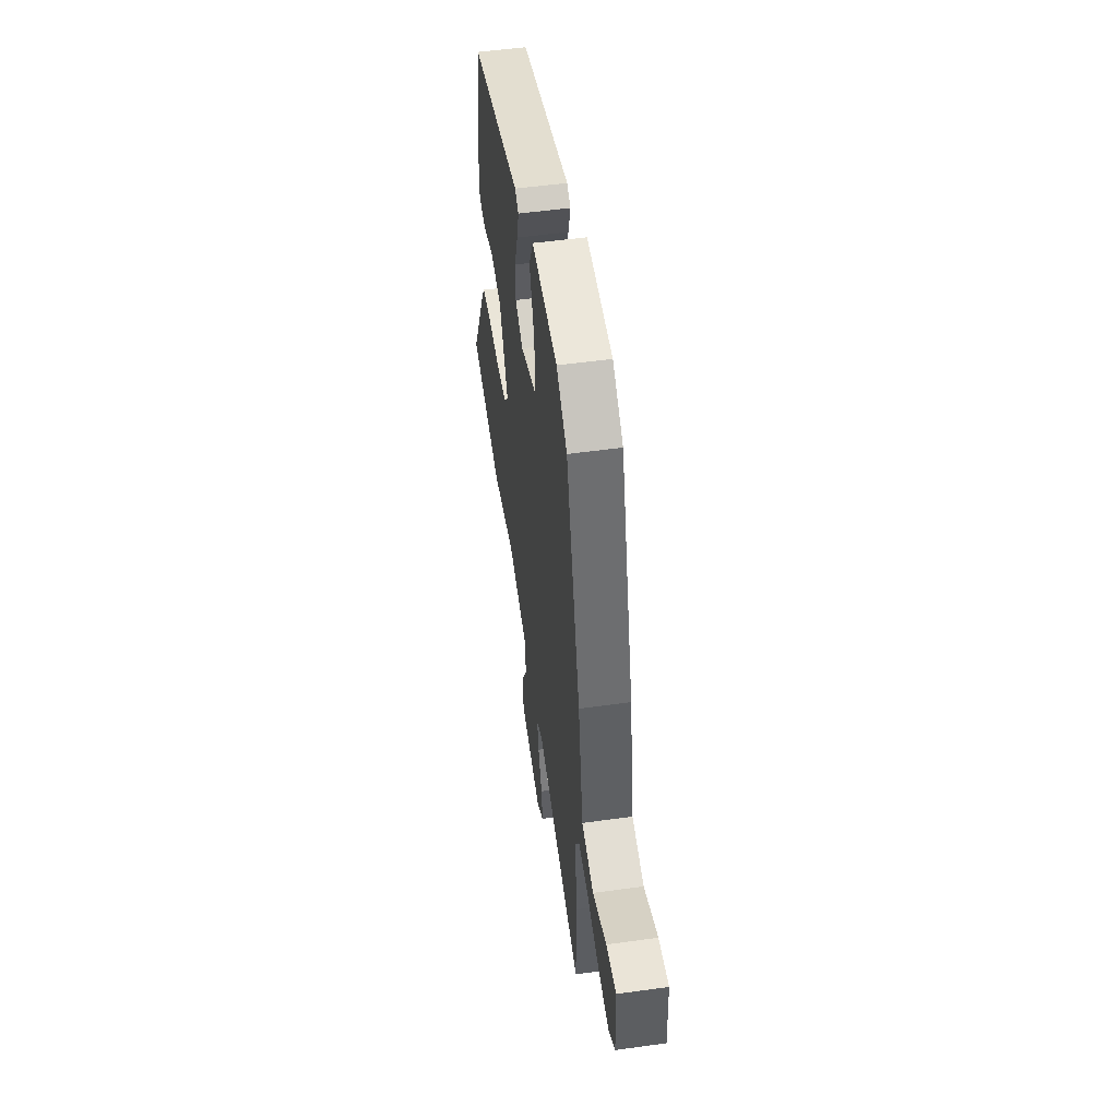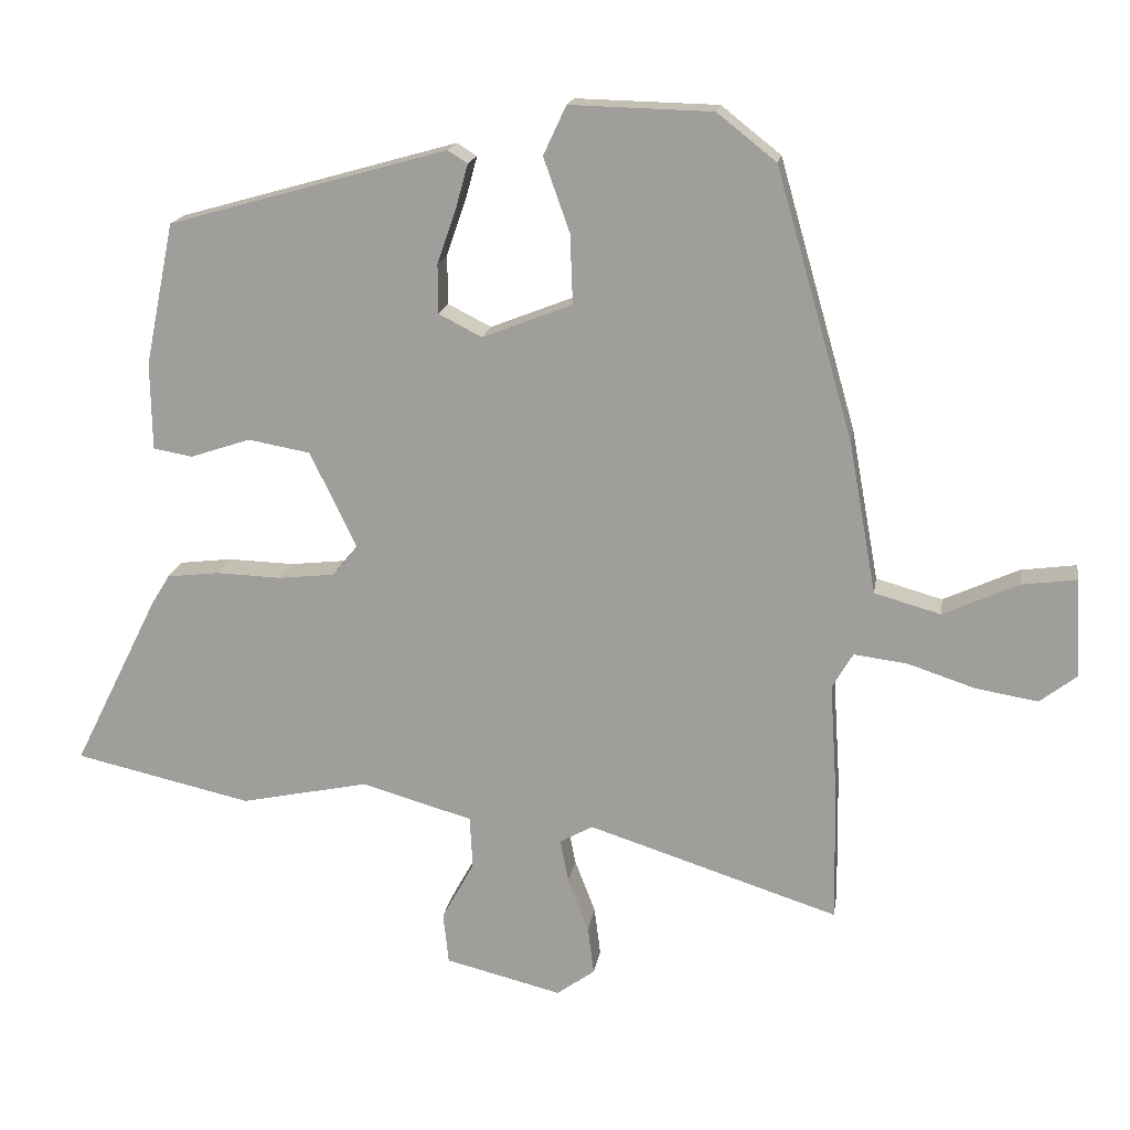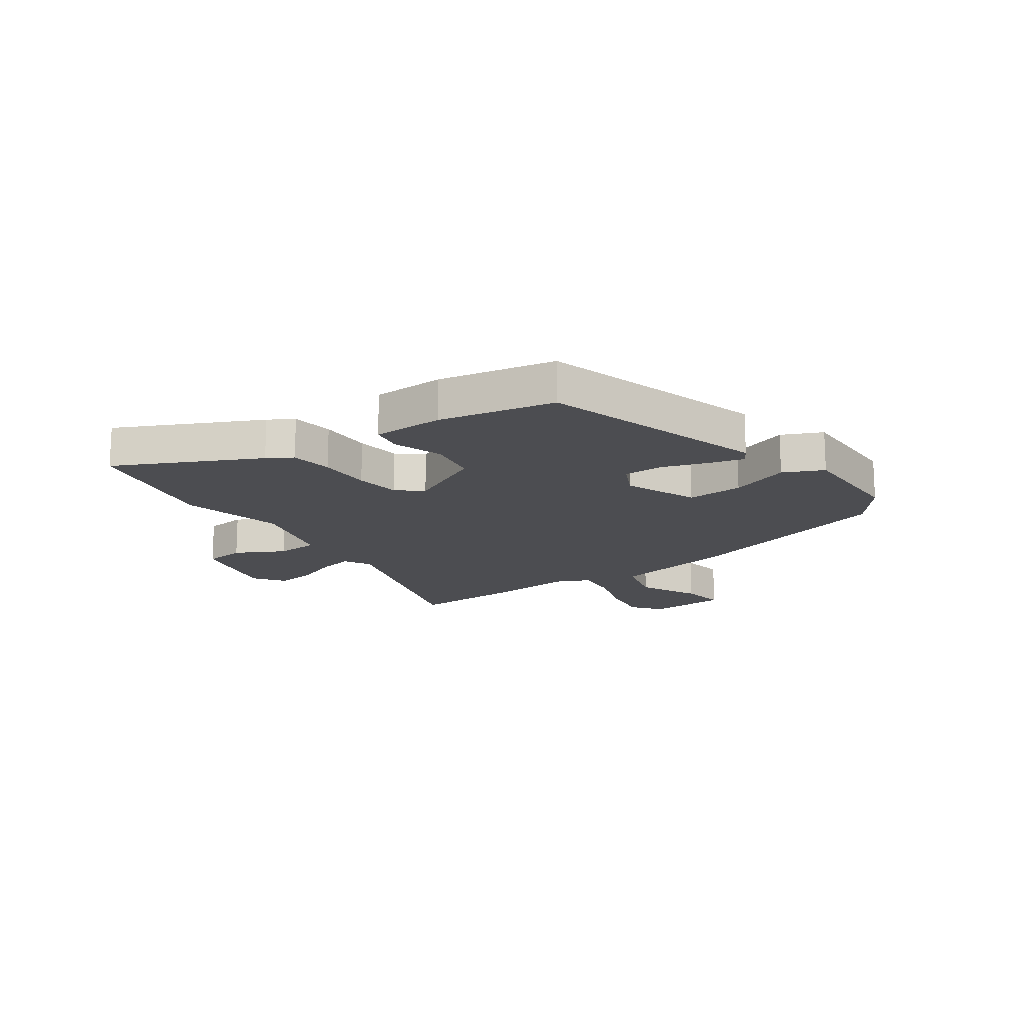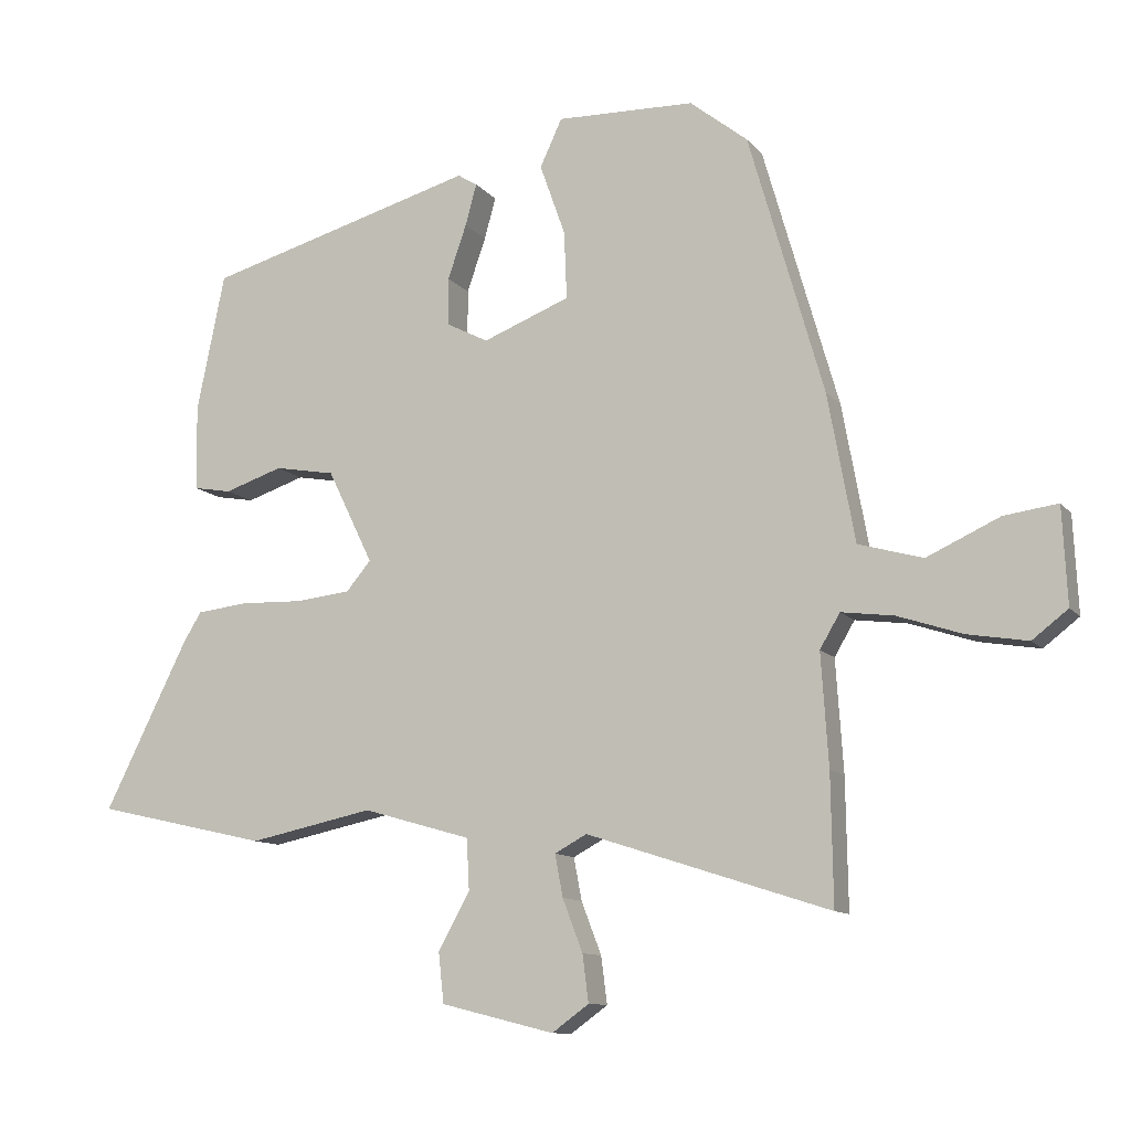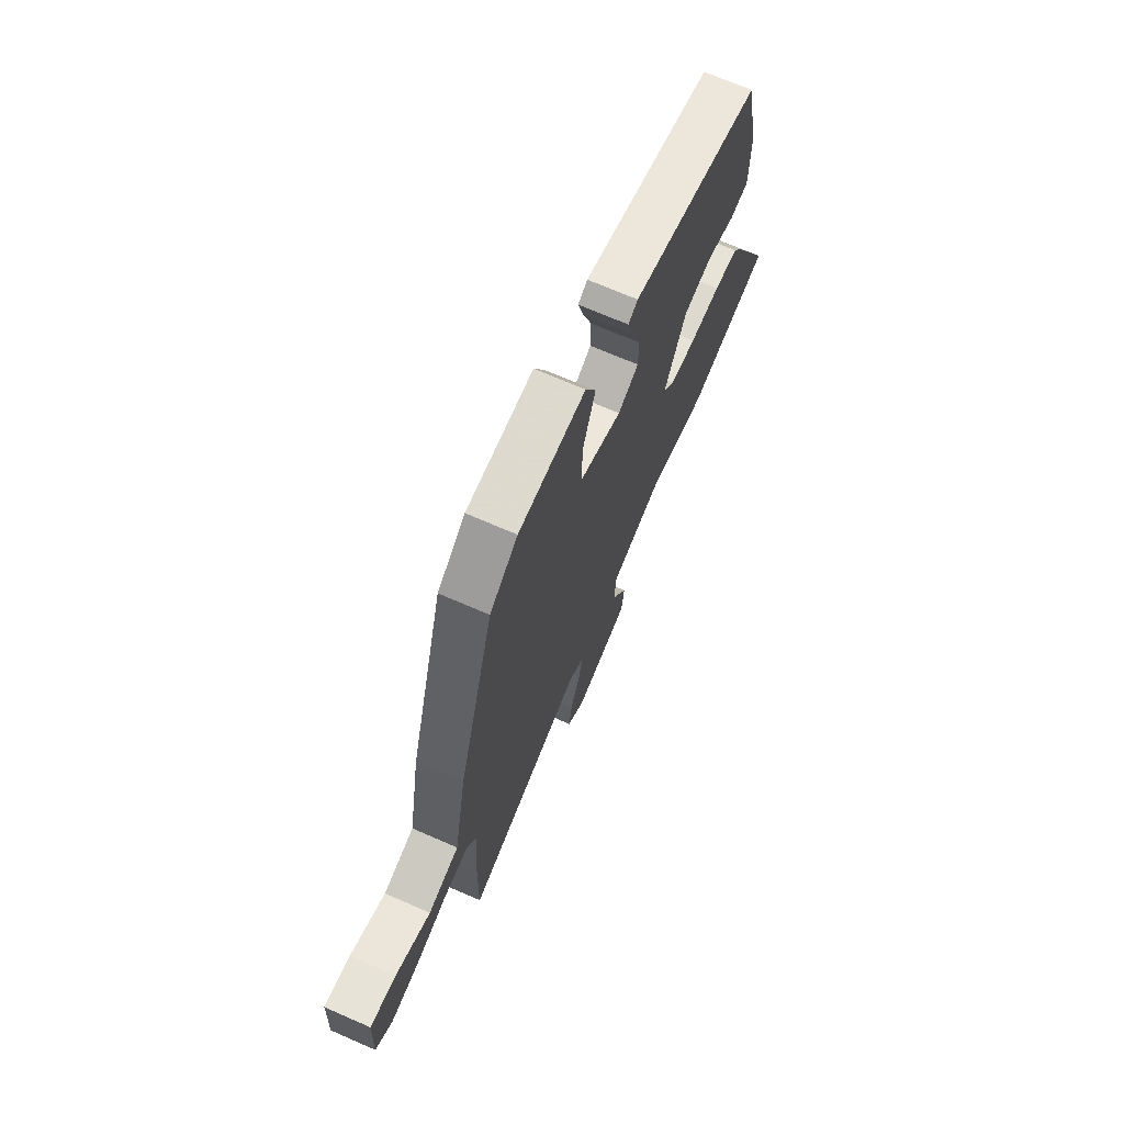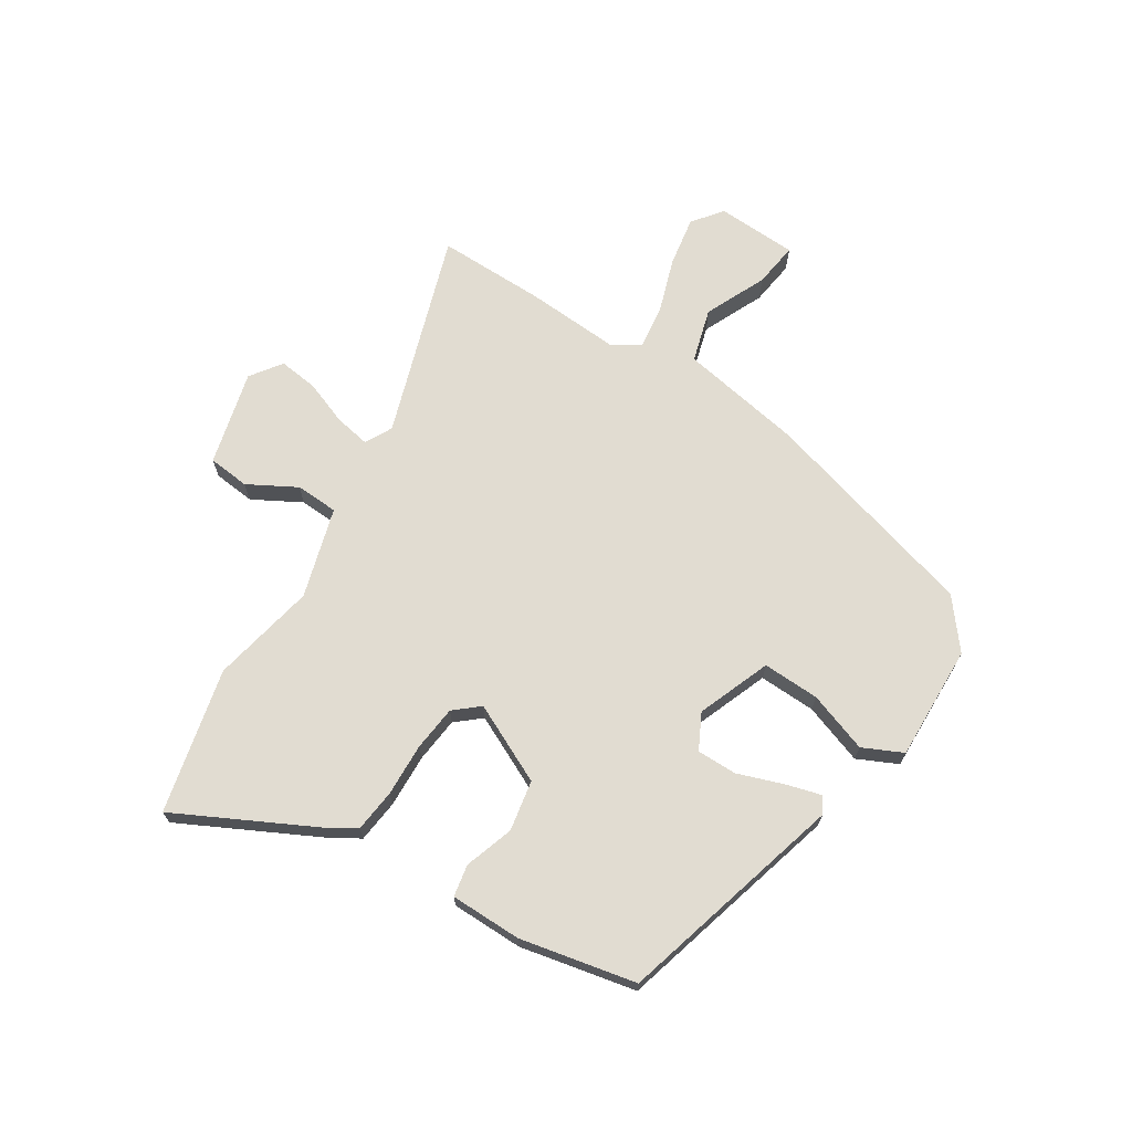
<metadata>
{"format":"obj","ext":"obj","renderer":"f3d","projection":"perspective","resolution":1024,"background":"white","views":[{"elev":52.3,"azim":81.5,"up":"+Z"},{"elev":17.3,"azim":8.9,"up":"+Z"},{"elev":-16.1,"azim":-54.3,"up":"+Y"},{"elev":-10.9,"azim":22.7,"up":"+Z"},{"elev":69.9,"azim":113.6,"up":"+Z"},{"elev":69.1,"azim":-57.9,"up":"+Y"}]}
</metadata>
<code>
v 0.392 0.07 0.465
v 0.504 0.07 0.075
v 0.544 0.07 -0.145
v 0.64 0.07 -0.172
v 0.749 0.07 -0.122
v 0.829 0.07 -0.111
v 0.836 0.07 -0.255
v 0.783 0.07 -0.296
v 0.693 0.07 -0.281
v 0.596 0.07 -0.249
v 0.518 0.07 -0.239
v 0.488 0.07 -0.29
v 0.499 0.07 -0.457
v 0.502 0.07 -0.649
v 0.139 0.07 -0.532
v 0.091 0.07 -0.558
v 0.103 0.07 -0.621
v 0.133 0.07 -0.699
v 0.142 0.07 -0.769
v 0.087 0.07 -0.809
v -0.082 0.07 -0.767
v -0.09 0.07 -0.693
v -0.043 0.07 -0.607
v -0.047 0.07 -0.531
v -0.208 0.07 -0.485
v -0.394 0.07 -0.524
v -0.651 0.07 -0.466
v -0.526 0.07 -0.215
v -0.499 0.07 -0.171
v -0.423 0.07 -0.162
v -0.328 0.07 -0.165
v -0.247 0.07 -0.156
v -0.21 0.07 -0.112
v -0.278 0.07 0.028
v -0.368 0.07 0.044
v -0.455 0.07 0.015
v -0.512 0.07 0.025
v -0.514 0.07 0.152
v -0.472 0.07 0.358
v -0.068 0.07 0.472
v -0.039 0.07 0.454
v -0.056 0.07 0.392
v -0.084 0.07 0.311
v -0.084 0.07 0.24
v -0.021 0.07 0.208
v 0.109 0.07 0.259
v 0.105 0.07 0.36
v 0.067 0.07 0.467
v 0.1 0.07 0.538
v 0.306 0.07 0.533
v 0.392 0 0.465
v 0.504 0 0.075
v 0.544 0 -0.145
v 0.64 0 -0.172
v 0.749 0 -0.122
v 0.829 0 -0.111
v 0.836 0 -0.255
v 0.783 0 -0.296
v 0.693 0 -0.281
v 0.596 0 -0.249
v 0.518 0 -0.239
v 0.488 0 -0.29
v 0.499 0 -0.457
v 0.502 0 -0.649
v 0.139 0 -0.532
v 0.091 0 -0.558
v 0.103 0 -0.621
v 0.133 0 -0.699
v 0.142 0 -0.769
v 0.087 0 -0.809
v -0.082 0 -0.767
v -0.09 0 -0.693
v -0.043 0 -0.607
v -0.047 0 -0.531
v -0.208 0 -0.485
v -0.394 0 -0.524
v -0.651 0 -0.466
v -0.526 0 -0.215
v -0.499 0 -0.171
v -0.423 0 -0.162
v -0.328 0 -0.165
v -0.247 0 -0.156
v -0.21 0 -0.112
v -0.278 0 0.028
v -0.368 0 0.044
v -0.455 0 0.015
v -0.512 0 0.025
v -0.514 0 0.152
v -0.472 0 0.358
v -0.068 0 0.472
v -0.039 0 0.454
v -0.056 0 0.392
v -0.084 0 0.311
v -0.084 0 0.24
v -0.021 0 0.208
v 0.109 0 0.259
v 0.105 0 0.36
v 0.067 0 0.467
v 0.1 0 0.538
v 0.306 0 0.533
f 47 48 49 50
f 46 47 50 1
f 40 41 42 43
f 38 39 40 43
f 38 43 44
f 35 36 37 38
f 34 35 38 44
f 33 34 44 45
f 28 29 30 31
f 28 31 32
f 25 26 27 28
f 24 25 28 32
f 20 21 22 23
f 20 23 24
f 17 18 19 20
f 16 17 20 24
f 15 16 24 32
f 12 13 14 15
f 11 12 15 32
f 7 8 9 10
f 7 10 11
f 4 5 6 7
f 3 4 7 11
f 46 1 2 3
f 33 45 46 3
f 3 11 32 33
f 100 99 98 97
f 51 100 97 96
f 93 92 91 90
f 93 90 89 88
f 94 93 88
f 88 87 86 85
f 94 88 85 84
f 95 94 84 83
f 81 80 79 78
f 82 81 78
f 78 77 76 75
f 82 78 75 74
f 73 72 71 70
f 74 73 70
f 70 69 68 67
f 74 70 67 66
f 82 74 66 65
f 65 64 63 62
f 82 65 62 61
f 60 59 58 57
f 61 60 57
f 57 56 55 54
f 61 57 54 53
f 53 52 51 96
f 53 96 95 83
f 83 82 61 53
f 1 51 52 2
f 2 52 53 3
f 3 53 54 4
f 4 54 55 5
f 5 55 56 6
f 6 56 57 7
f 7 57 58 8
f 8 58 59 9
f 9 59 60 10
f 10 60 61 11
f 11 61 62 12
f 12 62 63 13
f 13 63 64 14
f 14 64 65 15
f 15 65 66 16
f 16 66 67 17
f 17 67 68 18
f 18 68 69 19
f 19 69 70 20
f 20 70 71 21
f 21 71 72 22
f 22 72 73 23
f 23 73 74 24
f 24 74 75 25
f 25 75 76 26
f 26 76 77 27
f 27 77 78 28
f 28 78 79 29
f 29 79 80 30
f 30 80 81 31
f 31 81 82 32
f 32 82 83 33
f 33 83 84 34
f 34 84 85 35
f 35 85 86 36
f 36 86 87 37
f 37 87 88 38
f 38 88 89 39
f 39 89 90 40
f 40 90 91 41
f 41 91 92 42
f 42 92 93 43
f 43 93 94 44
f 44 94 95 45
f 45 95 96 46
f 46 96 97 47
f 47 97 98 48
f 48 98 99 49
f 49 99 100 50
f 50 100 51 1

</code>
